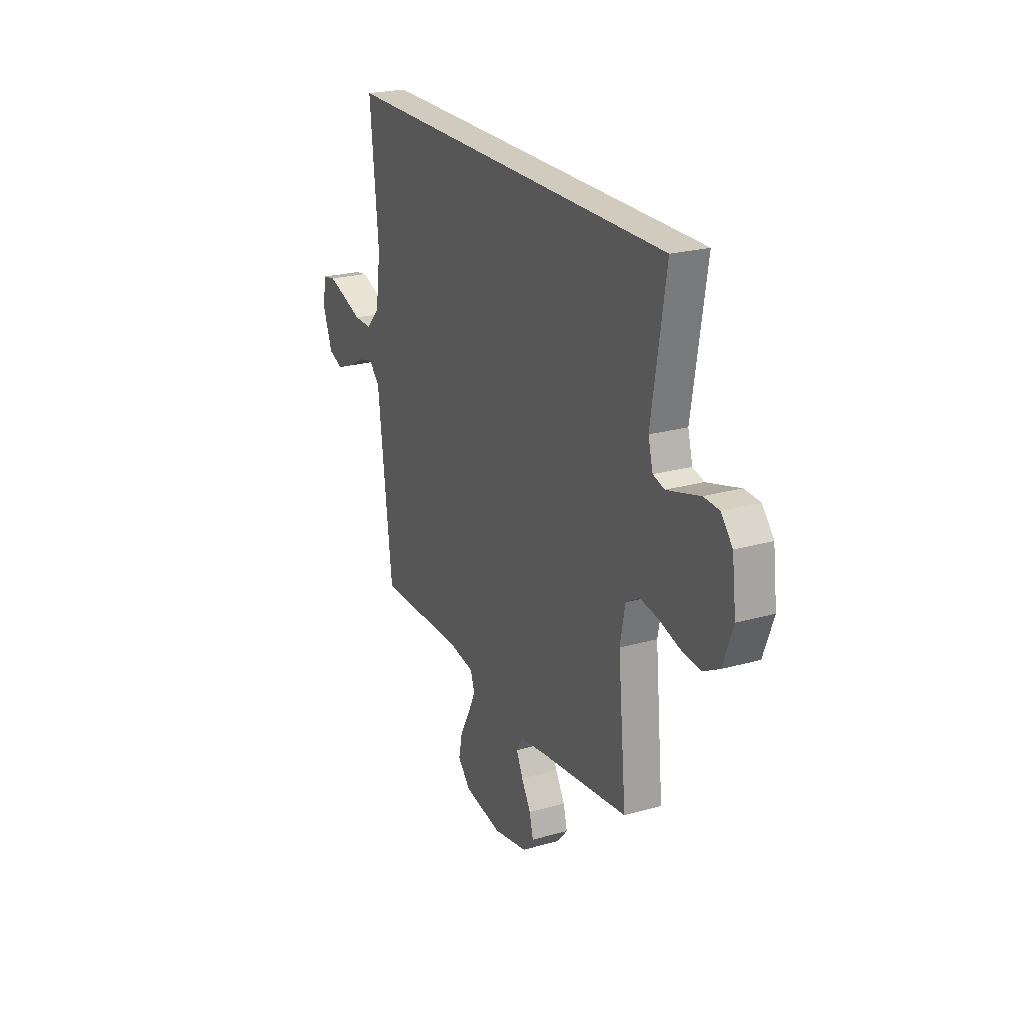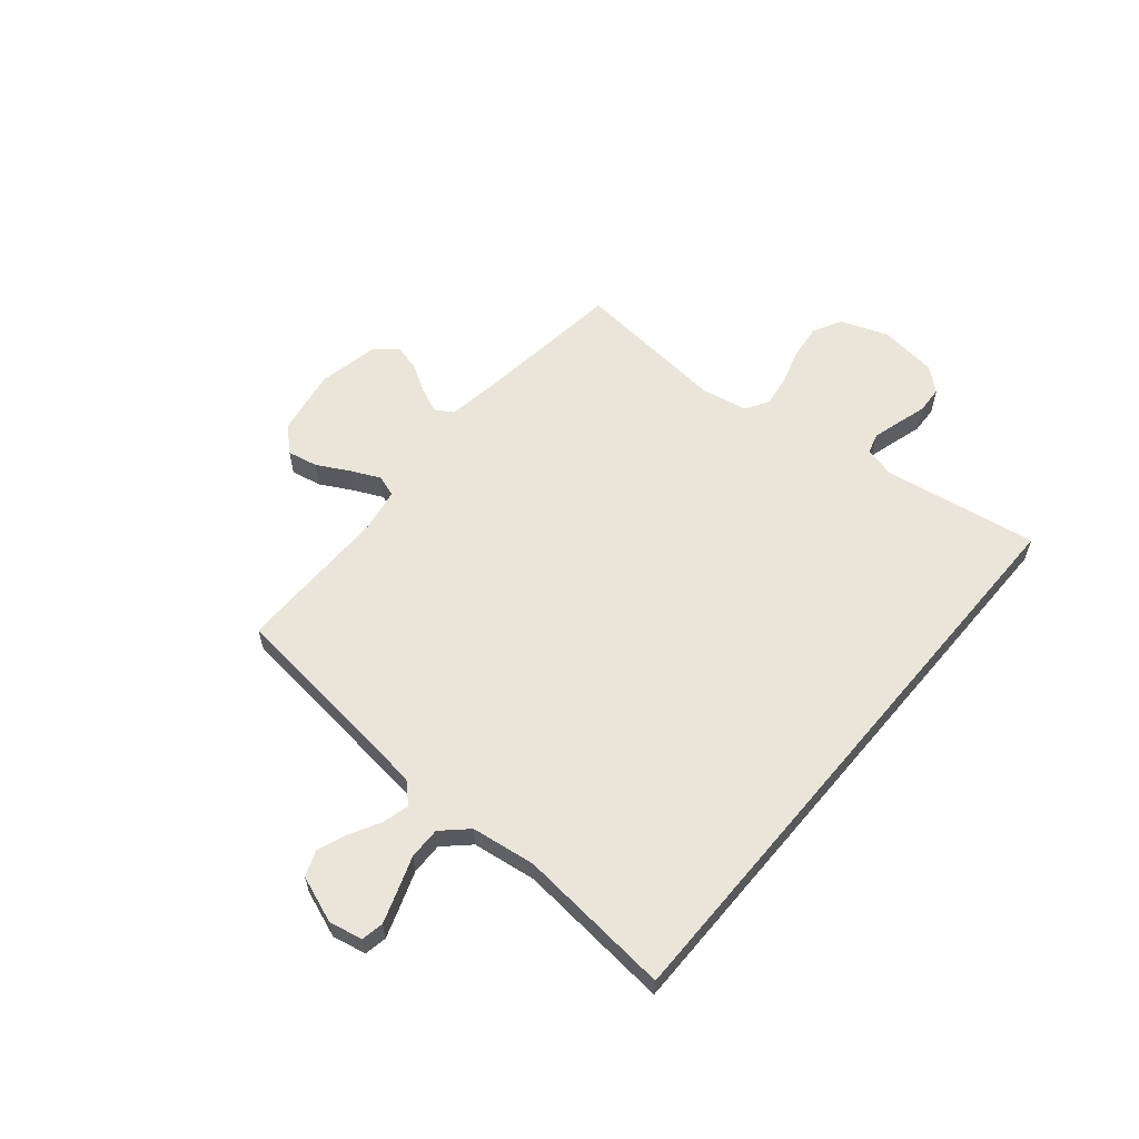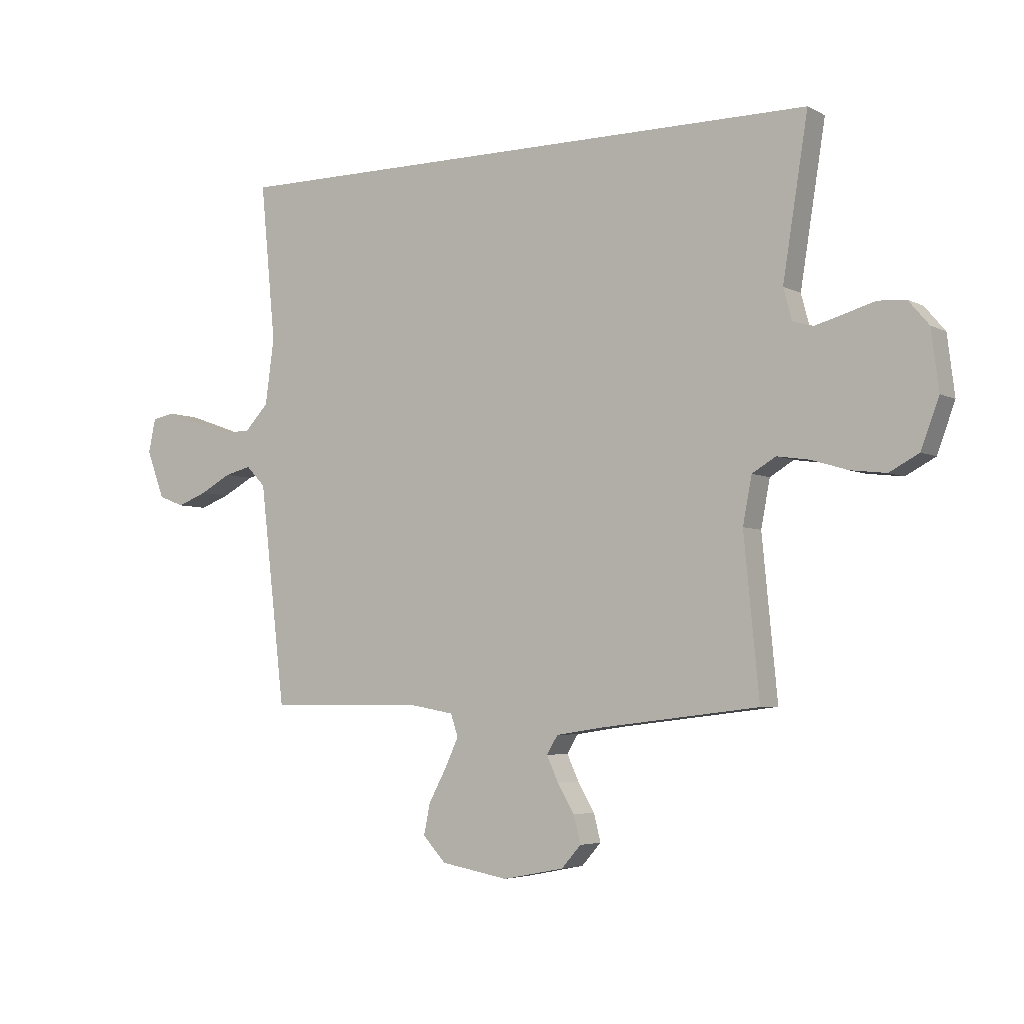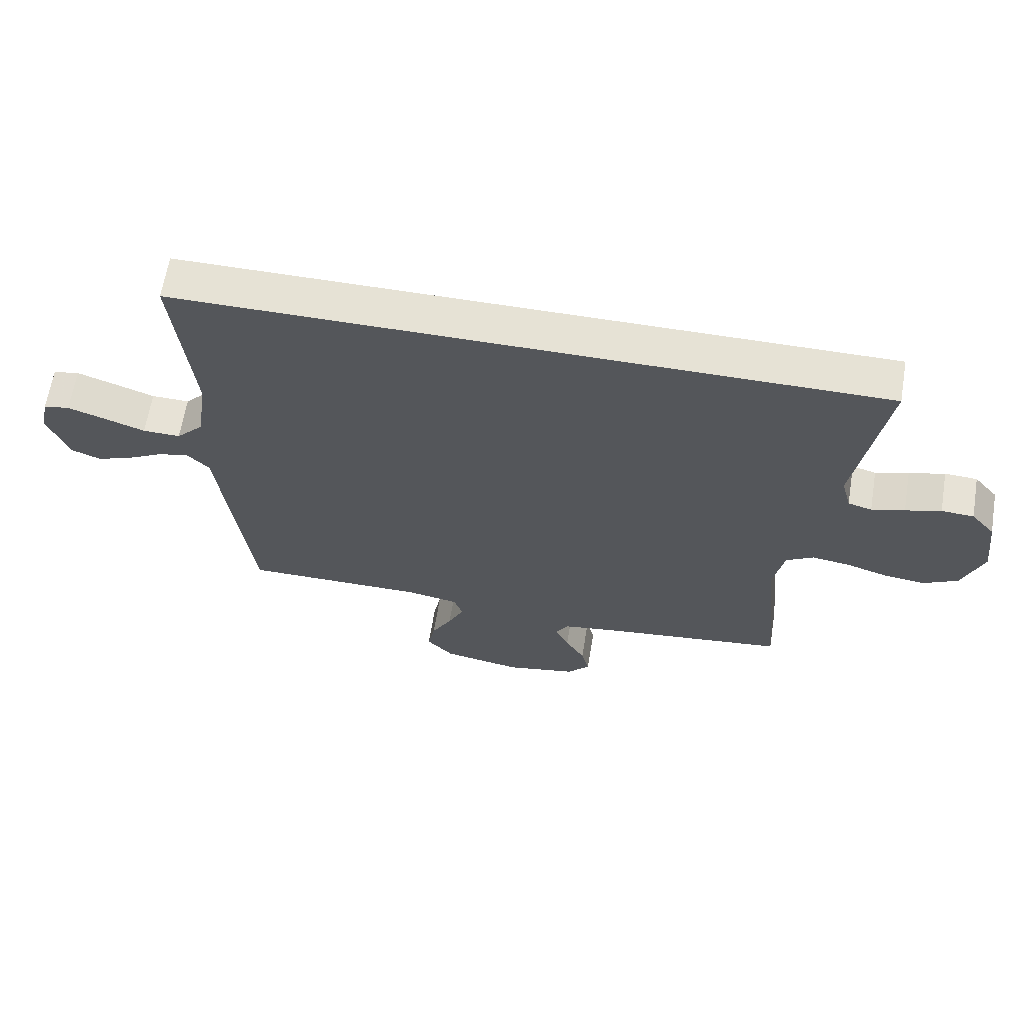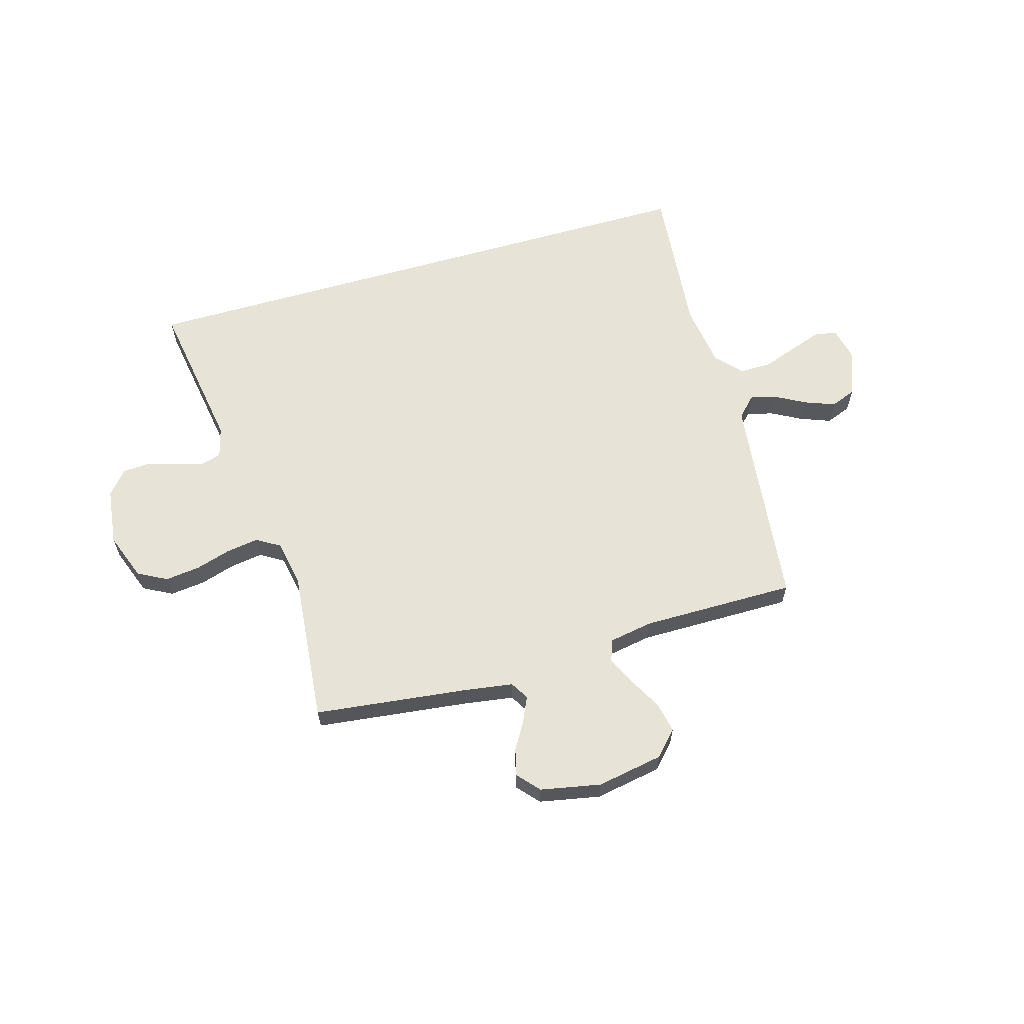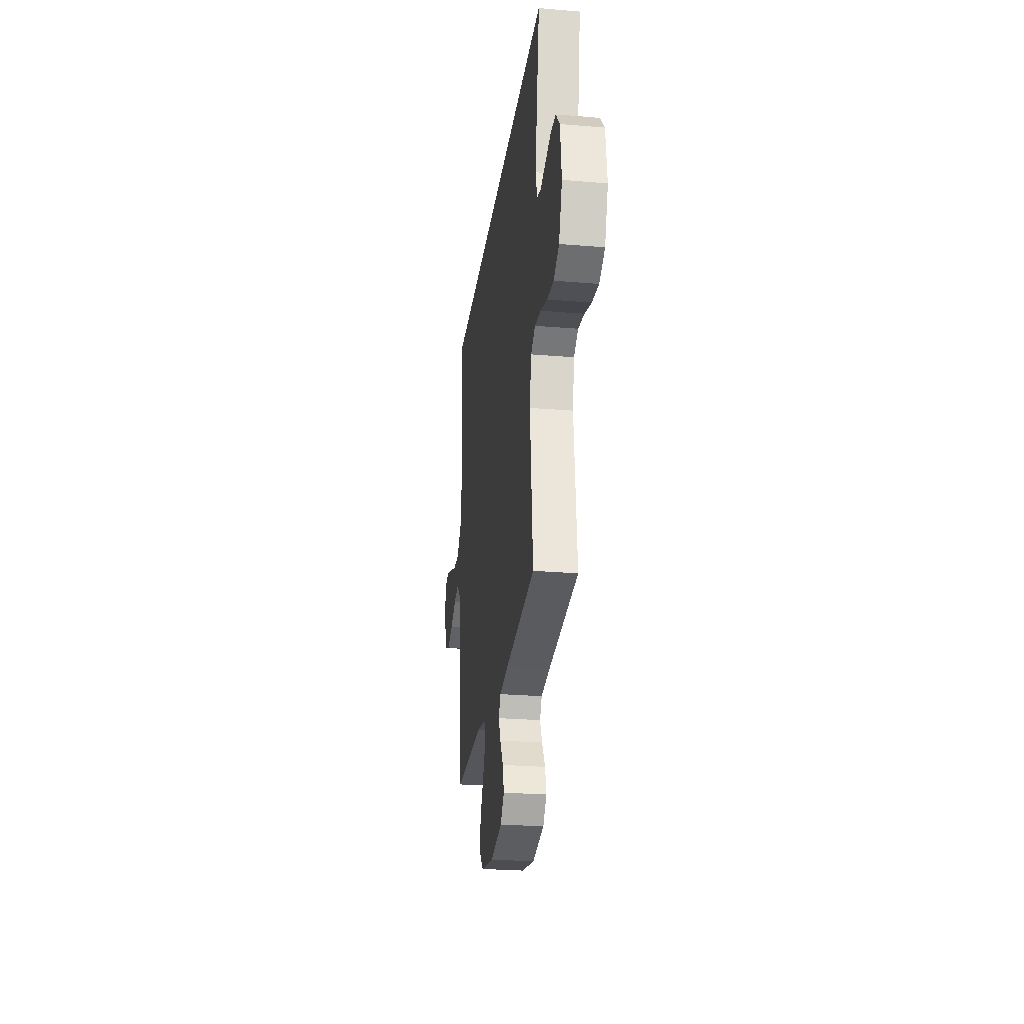
<metadata>
{"format":"obj","ext":"obj","renderer":"f3d","projection":"perspective","resolution":1024,"background":"white","views":[{"elev":23.3,"azim":64.4,"up":"+Z"},{"elev":59.2,"azim":-50.0,"up":"+Y"},{"elev":-4.5,"azim":32.1,"up":"+Z"},{"elev":63.9,"azim":9.3,"up":"+Z"},{"elev":61.8,"azim":163.8,"up":"+Y"},{"elev":-26.0,"azim":82.4,"up":"+Z"}]}
</metadata>
<code>
v 0.5 0.07 -0.5
v 0.2 0.07 -0.536
v 0.108 0.07 -0.55
v 0.087 0.07 -0.585
v 0.109 0.07 -0.633
v 0.141 0.07 -0.687
v 0.154 0.07 -0.739
v 0.117 0.07 -0.781
v 0 0.07 -0.804
v -0.129 0.07 -0.781
v -0.173 0.07 -0.734
v -0.161 0.07 -0.675
v -0.127 0.07 -0.612
v -0.101 0.07 -0.556
v -0.115 0.07 -0.514
v -0.2 0.07 -0.499
v -0.5 0.07 -0.5
v -0.535 0.07 -0.2
v -0.549 0.07 -0.081
v -0.586 0.07 -0.043
v -0.637 0.07 -0.056
v -0.696 0.07 -0.088
v -0.754 0.07 -0.11
v -0.803 0.07 -0.091
v -0.837 0.07 0
v -0.823 0.07 0.065
v -0.78 0.07 0.073
v -0.719 0.07 0.052
v -0.652 0.07 0.028
v -0.59 0.07 0.027
v -0.544 0.07 0.076
v -0.527 0.07 0.2
v -0.556 0.07 0.5
v 0.597 0.07 0.5
v 0.549 0.07 0.2
v 0.565 0.07 0.14
v 0.604 0.07 0.129
v 0.658 0.07 0.144
v 0.716 0.07 0.161
v 0.769 0.07 0.158
v 0.808 0.07 0.112
v 0.822 0.07 0
v 0.788 0.07 -0.092
v 0.732 0.07 -0.122
v 0.664 0.07 -0.114
v 0.595 0.07 -0.093
v 0.533 0.07 -0.084
v 0.488 0.07 -0.111
v 0.471 0.07 -0.2
v 0.5 0 -0.5
v 0.2 0 -0.536
v 0.108 0 -0.55
v 0.087 0 -0.585
v 0.109 0 -0.633
v 0.141 0 -0.687
v 0.154 0 -0.739
v 0.117 0 -0.781
v 0 0 -0.804
v -0.129 0 -0.781
v -0.173 0 -0.734
v -0.161 0 -0.675
v -0.127 0 -0.612
v -0.101 0 -0.556
v -0.115 0 -0.514
v -0.2 0 -0.499
v -0.5 0 -0.5
v -0.535 0 -0.2
v -0.549 0 -0.081
v -0.586 0 -0.043
v -0.637 0 -0.056
v -0.696 0 -0.088
v -0.754 0 -0.11
v -0.803 0 -0.091
v -0.837 0 0
v -0.823 0 0.065
v -0.78 0 0.073
v -0.719 0 0.052
v -0.652 0 0.028
v -0.59 0 0.027
v -0.544 0 0.076
v -0.527 0 0.2
v -0.556 0 0.5
v 0.597 0 0.5
v 0.549 0 0.2
v 0.565 0 0.14
v 0.604 0 0.129
v 0.658 0 0.144
v 0.716 0 0.161
v 0.769 0 0.158
v 0.808 0 0.112
v 0.822 0 0
v 0.788 0 -0.092
v 0.732 0 -0.122
v 0.664 0 -0.114
v 0.595 0 -0.093
v 0.533 0 -0.084
v 0.488 0 -0.111
v 0.471 0 -0.2
f 43 44 45 46
f 43 46 47
f 42 43 47
f 41 42 47
f 38 39 40 41
f 37 38 41 47
f 36 37 47 48
f 32 33 34 35
f 31 32 35 36
f 30 31 36 48
f 26 27 28 29
f 24 25 26 29
f 21 22 23 24
f 20 21 24 29
f 19 20 29 30
f 16 17 18
f 15 16 18 19
f 10 11 12 13
f 10 13 14
f 9 10 14
f 8 9 14 15
f 5 6 7 8
f 4 5 8 15
f 49 1 2
f 49 2 3
f 48 49 3
f 30 48 3
f 15 19 30
f 3 4 15 30
f 95 94 93 92
f 96 95 92
f 96 92 91
f 96 91 90
f 90 89 88 87
f 96 90 87 86
f 97 96 86 85
f 84 83 82 81
f 85 84 81 80
f 97 85 80 79
f 78 77 76 75
f 78 75 74 73
f 73 72 71 70
f 78 73 70 69
f 79 78 69 68
f 67 66 65
f 68 67 65 64
f 62 61 60 59
f 63 62 59
f 63 59 58
f 64 63 58 57
f 57 56 55 54
f 64 57 54 53
f 51 50 98
f 52 51 98
f 52 98 97
f 52 97 79
f 79 68 64
f 79 64 53 52
f 1 50 51 2
f 2 51 52 3
f 3 52 53 4
f 4 53 54 5
f 5 54 55 6
f 6 55 56 7
f 7 56 57 8
f 8 57 58 9
f 9 58 59 10
f 10 59 60 11
f 11 60 61 12
f 12 61 62 13
f 13 62 63 14
f 14 63 64 15
f 15 64 65 16
f 16 65 66 17
f 17 66 67 18
f 18 67 68 19
f 19 68 69 20
f 20 69 70 21
f 21 70 71 22
f 22 71 72 23
f 23 72 73 24
f 24 73 74 25
f 25 74 75 26
f 26 75 76 27
f 27 76 77 28
f 28 77 78 29
f 29 78 79 30
f 30 79 80 31
f 31 80 81 32
f 32 81 82 33
f 33 82 83 34
f 34 83 84 35
f 35 84 85 36
f 36 85 86 37
f 37 86 87 38
f 38 87 88 39
f 39 88 89 40
f 40 89 90 41
f 41 90 91 42
f 42 91 92 43
f 43 92 93 44
f 44 93 94 45
f 45 94 95 46
f 46 95 96 47
f 47 96 97 48
f 48 97 98 49
f 49 98 50 1

</code>
